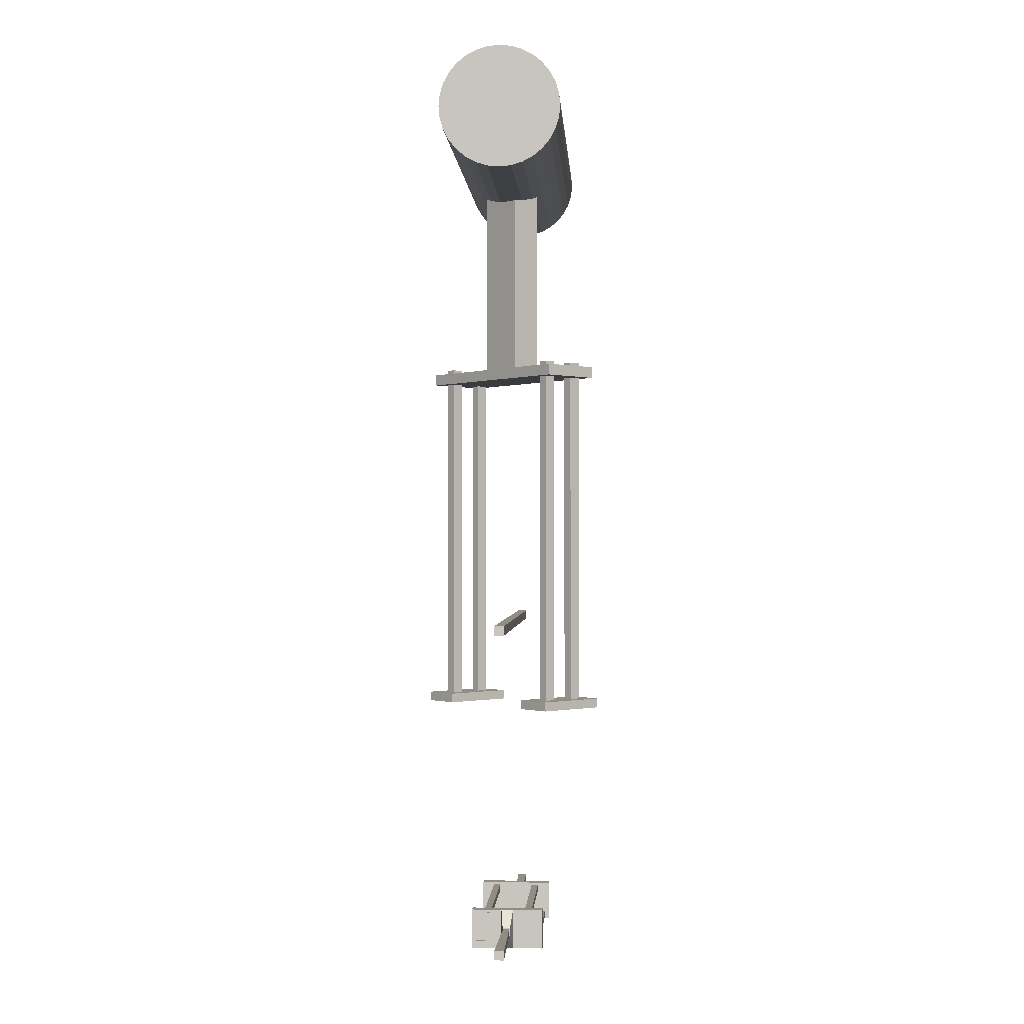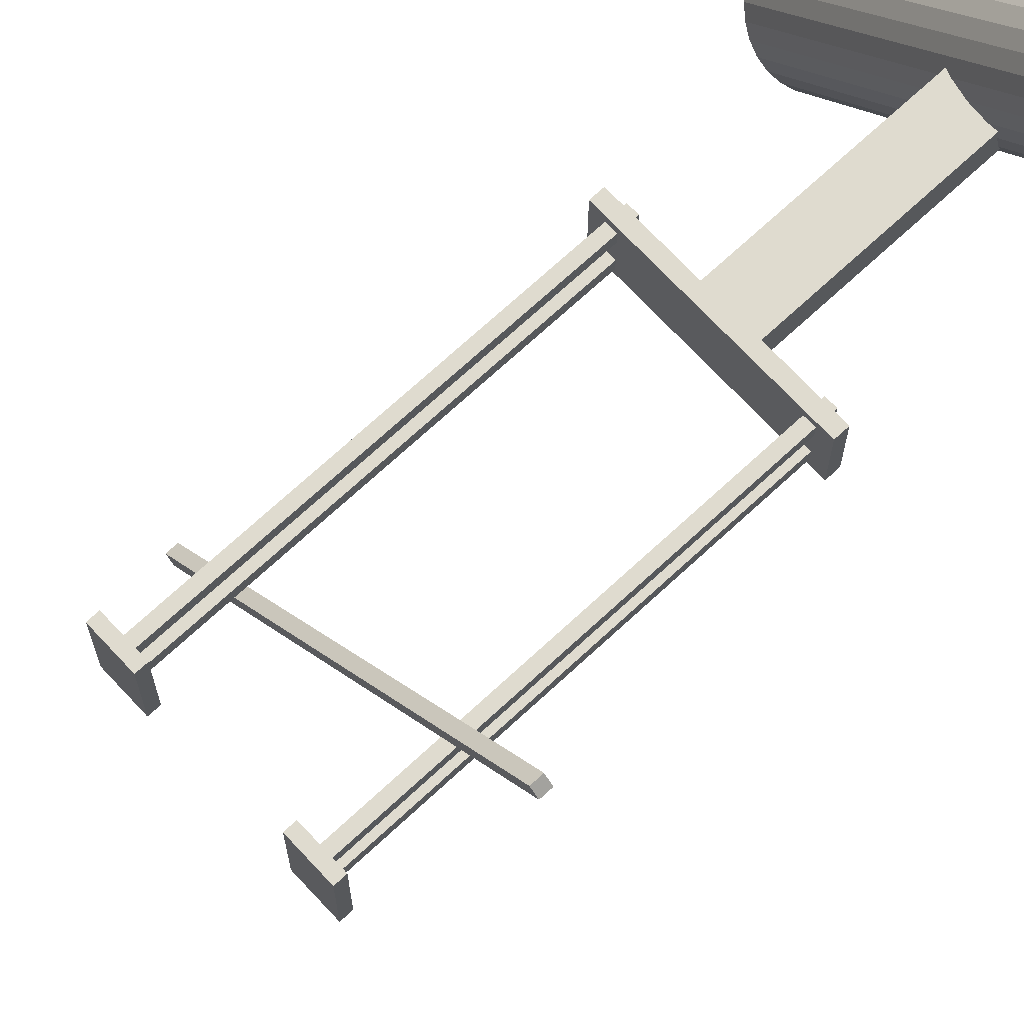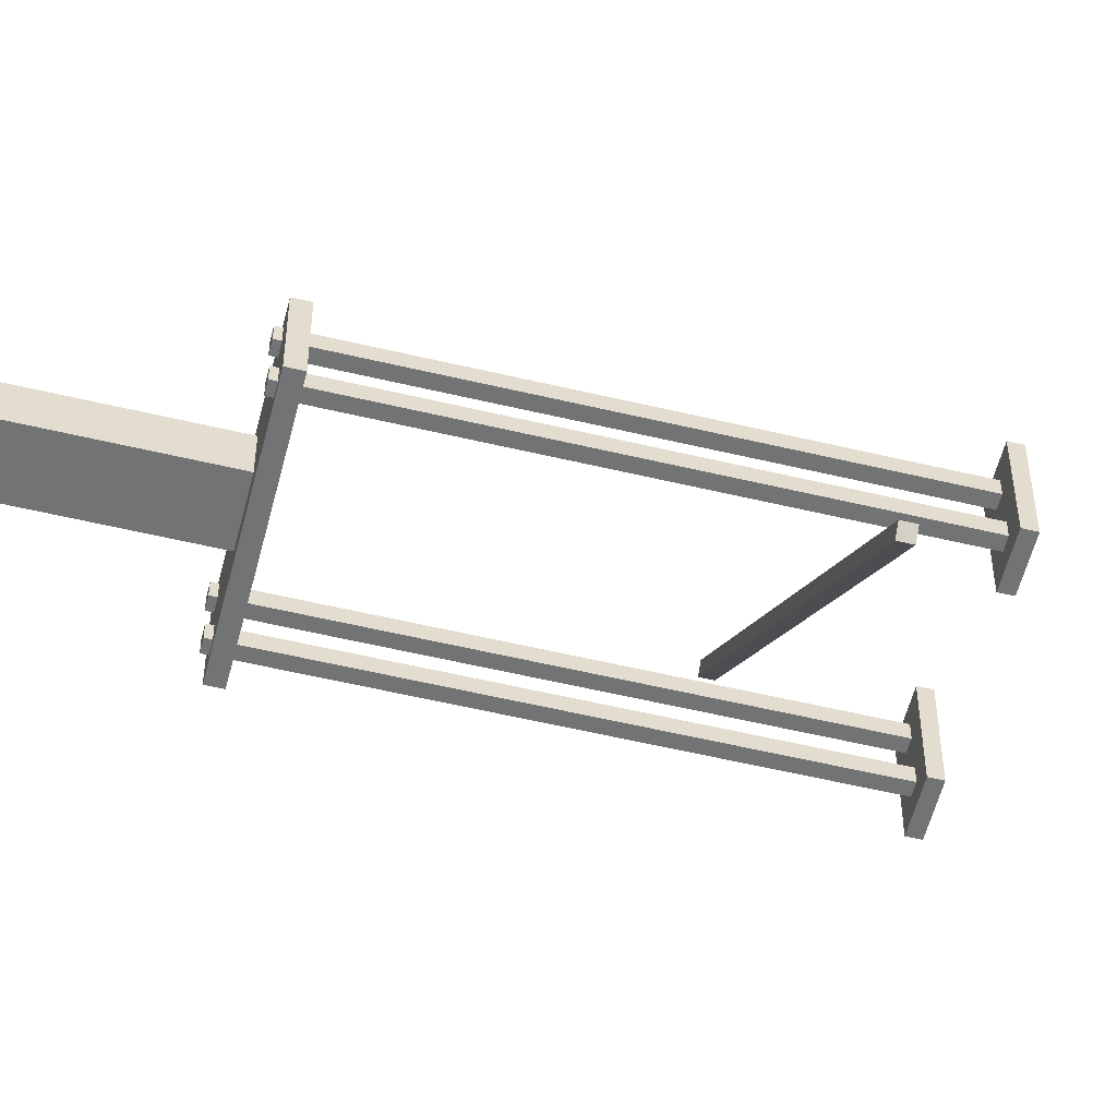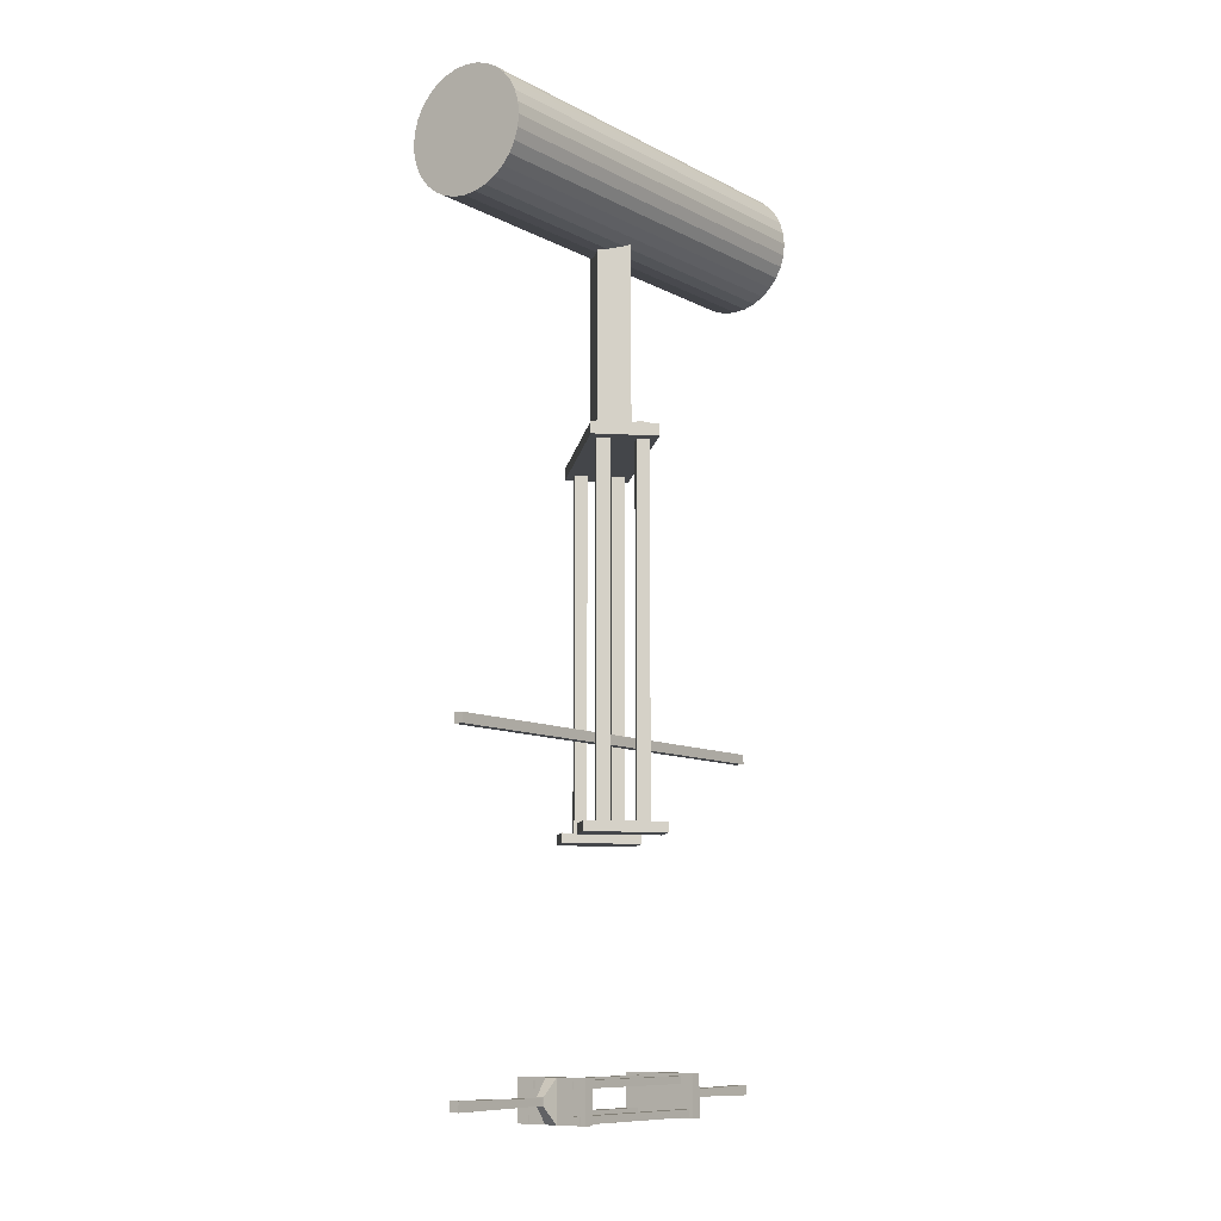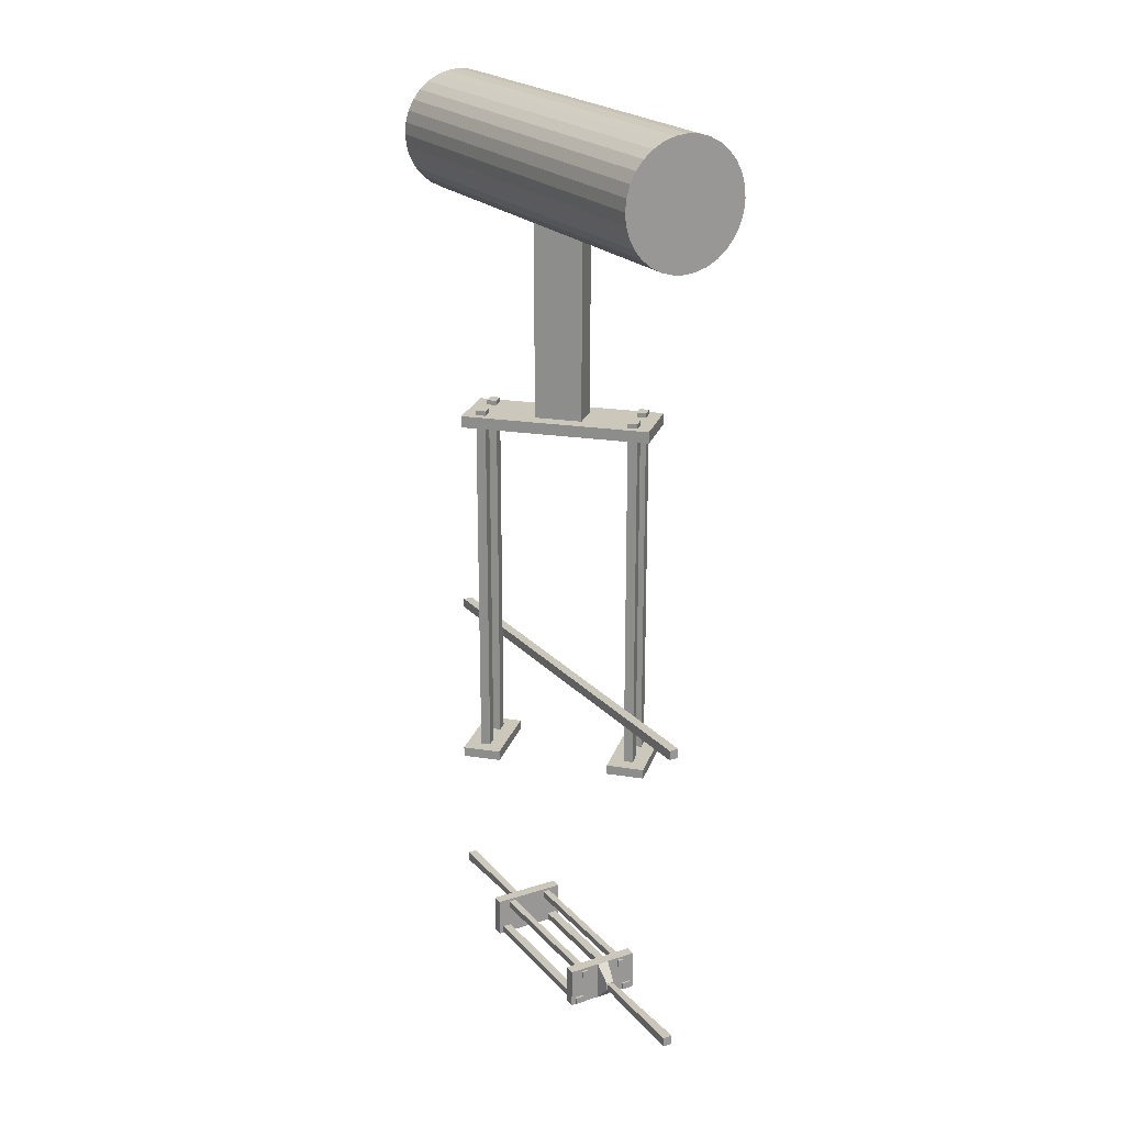
<metadata>
{"format":"obj","ext":"obj","renderer":"f3d","projection":"perspective","resolution":1024,"background":"white","views":[{"elev":-0.9,"azim":-131.6,"up":"+Y"},{"elev":70.4,"azim":47.1,"up":"+Z"},{"elev":-55.7,"azim":-104.1,"up":"+Z"},{"elev":-9.8,"azim":81.8,"up":"+Y"},{"elev":21.7,"azim":-164.5,"up":"+Y"}]}
</metadata>
<code>
o moretop_1.001
v -0.4839 -0.745 -0.506
v -0.4839 -0.7762 -0.506
v -0.506 -0.745 -0.4839
v -0.506 -0.7762 -0.4839
v -0.2014 -0.7705 -0.1874
v -0.1874 -0.7705 -0.2014
v -0.1874 -0.7507 -0.2014
v -0.2014 -0.7507 -0.1874
v -0.2127 -0.8264 -0.1845
v -0.1845 -0.8264 -0.2127
v -0.1845 -0.6948 -0.2127
v -0.2127 -0.6948 -0.1845
v -0.2127 -0.8264 -0.1845
v -0.1845 -0.8264 -0.2127
v -0.1845 -0.6948 -0.2127
v -0.2127 -0.6948 -0.1845
v -0.1873 -0.8264 -0.1591
v -0.1591 -0.8264 -0.1873
v -0.1591 -0.6948 -0.1873
v -0.1873 -0.6948 -0.1591
v -0.285 -0.8264 -0.1122
v -0.285 -0.6948 -0.1122
v -0.2596 -0.8264 -0.08681
v -0.2596 -0.6948 -0.08681
v -0.1122 -0.8264 -0.285
v -0.1122 -0.6948 -0.285
v -0.08681 -0.8264 -0.2596
v -0.08681 -0.6948 -0.2596
v -0.243 -0.7731 -0.2253
v -0.2253 -0.7731 -0.243
v -0.2253 -0.7481 -0.243
v -0.243 -0.7481 -0.2253
v -0.4839 0.305 -0.506
v -0.4839 0.2738 -0.506
v -0.506 0.305 -0.4839
v -0.506 0.2738 -0.4839
v 0.4839 0.2738 0.506
v 0.506 0.2738 0.4839
v 0.506 0.305 0.4839
v 0.4839 0.305 0.506
v 0.495 1.801 0.495
v -0.495 1.801 -0.495
v 0.5224 1.805 0.4675
v -0.4675 1.805 -0.5224
v 0.5488 1.816 0.4412
v -0.4412 1.816 -0.5488
v 0.5731 1.835 0.4168
v -0.4168 1.835 -0.5731
v 0.5944 1.859 0.3955
v -0.3955 1.859 -0.5944
v 0.6119 1.889 0.378
v -0.378 1.889 -0.6119
v 0.6249 1.924 0.365
v -0.365 1.924 -0.6249
v 0.6329 1.961 0.357
v -0.357 1.961 -0.6329
v 0.6356 2 0.3543
v -0.3543 2 -0.6356
v 0.6329 2.039 0.357
v -0.357 2.039 -0.6329
v 0.6249 2.076 0.365
v -0.365 2.076 -0.6249
v 0.6119 2.111 0.378
v -0.378 2.111 -0.6119
v 0.5944 2.141 0.3955
v -0.3955 2.141 -0.5944
v 0.5731 2.165 0.4168
v -0.4168 2.165 -0.5731
v 0.5488 2.184 0.4412
v -0.4412 2.184 -0.5488
v 0.5224 2.195 0.4675
v -0.4675 2.195 -0.5224
v 0.495 2.199 0.495
v -0.495 2.199 -0.495
v 0.4675 2.195 0.5224
v -0.5224 2.195 -0.4675
v 0.4412 2.184 0.5488
v -0.5488 2.184 -0.4412
v 0.4168 2.165 0.5731
v -0.5731 2.165 -0.4168
v 0.3955 2.141 0.5944
v -0.5944 2.141 -0.3955
v 0.378 2.111 0.6119
v -0.6119 2.111 -0.378
v 0.365 2.076 0.6249
v -0.6249 2.076 -0.365
v 0.357 2.039 0.6329
v -0.6329 2.039 -0.357
v 0.3543 2 0.6356
v -0.6356 2 -0.3543
v 0.357 1.961 0.6329
v -0.6329 1.961 -0.357
v 0.365 1.924 0.6249
v -0.6249 1.924 -0.365
v 0.378 1.889 0.6119
v -0.6119 1.889 -0.378
v 0.3955 1.859 0.5944
v -0.5944 1.859 -0.3955
v 0.4168 1.835 0.5731
v -0.5731 1.835 -0.4168
v 0.4412 1.816 0.5488
v -0.5488 1.816 -0.4412
v 0.4675 1.805 0.5224
v -0.5224 1.805 -0.4675
v 0.4839 -0.745 0.506
v 0.4839 -0.7762 0.506
v 0.506 -0.745 0.4839
v 0.506 -0.7762 0.4839
v 0.2014 -0.7705 0.1874
v 0.1874 -0.7705 0.2014
v 0.1874 -0.7507 0.2014
v 0.2014 -0.7507 0.1874
v 0.2127 -0.8264 0.1845
v 0.1845 -0.8264 0.2127
v 0.1845 -0.6948 0.2127
v 0.2127 -0.6948 0.1845
v 0.2127 -0.8264 0.1845
v 0.1845 -0.8264 0.2127
v 0.1845 -0.6948 0.2127
v 0.2127 -0.6948 0.1845
v 0.1873 -0.8264 0.1591
v 0.1591 -0.8264 0.1873
v 0.1591 -0.6948 0.1873
v 0.1873 -0.6948 0.1591
v 0.285 -0.8264 0.1122
v 0.285 -0.6948 0.1122
v 0.2596 -0.8264 0.08681
v 0.2596 -0.6948 0.08681
v 0.1122 -0.8264 0.285
v 0.1122 -0.6948 0.285
v 0.08681 -0.8264 0.2596
v 0.08681 -0.6948 0.2596
v 0.243 -0.7731 0.2253
v 0.2253 -0.7731 0.243
v 0.2253 -0.7481 0.243
v 0.243 -0.7481 0.2253
f 2 6 5 4
f 1 7 6 2
f 3 8 7 1
f 4 5 8 3
f 2 4 3 1
f 12 9 13 16
f 15 16 20 19
f 9 10 14 13
f 11 12 16 15
f 10 11 15 14
f 17 18 19 20
f 19 18 27 28
f 13 17 23 21
f 13 14 18 17
f 22 21 23 24
f 16 13 21 22
f 20 16 22 24
f 17 20 24 23
f 25 26 28 27
f 18 14 25 27
f 14 15 26 25
f 15 19 28 26
f 12 11 31 32
f 29 32 31 30
f 11 10 30 31
f 9 12 32 29
f 10 9 29 30
f 37 38 39 40
f 34 38 37 36
f 33 39 38 34
f 35 40 39 33
f 36 37 40 35
f 34 36 35 33
f 41 42 44 43
f 43 44 46 45
f 45 46 48 47
f 47 48 50 49
f 49 50 52 51
f 51 52 54 53
f 53 54 56 55
f 55 56 58 57
f 57 58 60 59
f 59 60 62 61
f 61 62 64 63
f 63 64 66 65
f 65 66 68 67
f 67 68 70 69
f 69 70 72 71
f 71 72 74 73
f 73 74 76 75
f 75 76 78 77
f 77 78 80 79
f 79 80 82 81
f 81 82 84 83
f 83 84 86 85
f 85 86 88 87
f 87 88 90 89
f 89 90 92 91
f 91 92 94 93
f 93 94 96 95
f 95 96 98 97
f 97 98 100 99
f 99 100 102 101
f 44 42 104 102 100 98 96 94 92 90 88 86 84 82 80 78 76 74 72 70 68 66 64 62 60 58 56 54 52 50 48 46
f 101 102 104 103
f 103 104 42 41
f 41 43 45 47 49 51 53 55 57 59 61 63 65 67 69 71 73 75 77 79 81 83 85 87 89 91 93 95 97 99 101 103
f 106 110 109 108
f 105 111 110 106
f 107 112 111 105
f 108 109 112 107
f 106 108 107 105
f 116 113 117 120
f 119 120 124 123
f 113 114 118 117
f 115 116 120 119
f 114 115 119 118
f 121 122 123 124
f 123 122 131 132
f 117 121 127 125
f 117 118 122 121
f 126 125 127 128
f 120 117 125 126
f 124 120 126 128
f 121 124 128 127
f 129 130 132 131
f 122 118 129 131
f 118 119 130 129
f 119 123 132 130
f 116 115 135 136
f 133 136 135 134
f 115 114 134 135
f 113 116 136 133
f 114 113 133 134
o moretop_1.003
v -0.2448 -0.7033 -0.1618
v -0.2448 -0.7261 -0.1618
v -0.2609 -0.7033 -0.1456
v -0.2609 -0.7261 -0.1456
v -0.1456 -0.7033 -0.2609
v -0.1456 -0.7261 -0.2609
v -0.1618 -0.7033 -0.2448
v -0.1618 -0.7261 -0.2448
v -0.2448 -0.7033 -0.1618
v -0.2448 -0.7261 -0.1618
v -0.2609 -0.7033 -0.1456
v -0.2609 -0.7261 -0.1456
v 0.1456 -0.7261 0.2609
v 0.1618 -0.7261 0.2448
v 0.1618 -0.7033 0.2448
v 0.1456 -0.7033 0.2609
v -0.1456 -0.7033 -0.2609
v -0.1456 -0.7261 -0.2609
v -0.1618 -0.7033 -0.2448
v -0.1618 -0.7261 -0.2448
v 0.2448 -0.7261 0.1618
v 0.2609 -0.7261 0.1456
v 0.2609 -0.7033 0.1456
v 0.2448 -0.7033 0.1618
v 0.2448 -0.7033 0.1618
v 0.2448 -0.7261 0.1618
v 0.2609 -0.7033 0.1456
v 0.2609 -0.7261 0.1456
v 0.1456 -0.7033 0.2609
v 0.1456 -0.7261 0.2609
v 0.1618 -0.7033 0.2448
v 0.1618 -0.7261 0.2448
f 138 140 139 137
f 142 144 143 141
f 146 150 149 148
f 145 151 150 146
f 147 152 151 145
f 148 149 152 147
f 149 150 151 152
f 154 158 157 156
f 153 159 158 154
f 155 160 159 153
f 156 157 160 155
f 157 158 159 160
f 162 164 163 161
f 166 168 167 165
o moretop_1.004
v -0.127 -0.8003 -0.2795
v -0.127 -0.8231 -0.2795
v -0.1484 -0.8003 -0.2582
v -0.1484 -0.8231 -0.2582
v -0.127 -0.8003 -0.2795
v -0.127 -0.8231 -0.2795
v -0.1484 -0.8003 -0.2582
v -0.1484 -0.8231 -0.2582
v 0.2582 -0.8231 0.1484
v 0.2795 -0.8231 0.127
v 0.2795 -0.8003 0.127
v 0.2582 -0.8003 0.1484
v 0.2582 -0.8003 0.1484
v 0.2582 -0.8231 0.1484
v 0.2795 -0.8003 0.127
v 0.2795 -0.8231 0.127
f 170 172 171 169
f 174 178 177 176
f 173 179 178 174
f 175 180 179 173
f 176 177 180 175
f 177 178 179 180
f 182 184 183 181
o moretop_1.005
v -0.2582 -0.8003 -0.1484
v -0.2582 -0.8231 -0.1484
v -0.2795 -0.8003 -0.127
v -0.2795 -0.8231 -0.127
v -0.2582 -0.8003 -0.1484
v -0.2582 -0.8231 -0.1484
v -0.2795 -0.8003 -0.127
v -0.2795 -0.8231 -0.127
v 0.127 -0.8231 0.2795
v 0.1484 -0.8231 0.2582
v 0.1484 -0.8003 0.2582
v 0.127 -0.8003 0.2795
v 0.127 -0.8003 0.2795
v 0.127 -0.8231 0.2795
v 0.1484 -0.8003 0.2582
v 0.1484 -0.8231 0.2582
f 186 188 187 185
f 190 194 193 192
f 189 195 194 190
f 191 196 195 189
f 192 193 196 191
f 193 194 195 196
f 198 200 199 197
o moretop_1.007
v 0.2653 1.211 0.07958
v 0.2653 1.211 0.03995
v 0.2653 0.003781 0.07958
v 0.2653 0.003781 0.03995
v 0.234 1.211 0.03995
v 0.234 1.211 0.07958
v 0.234 0.003781 0.03995
v 0.234 0.003781 0.07958
v 0.2653 1.211 -0.03929
v 0.2653 1.211 -0.07892
v 0.2653 0.003781 -0.03929
v 0.2653 0.003781 -0.07892
v 0.234 1.211 -0.07892
v 0.234 1.211 -0.03929
v 0.234 0.003781 -0.07892
v 0.234 0.003781 -0.03929
v -0.2347 1.211 0.07958
v -0.2347 1.211 0.03995
v -0.2347 0.003781 0.07958
v -0.2347 0.003781 0.03995
v -0.266 1.211 0.03995
v -0.266 1.211 0.07958
v -0.266 0.003781 0.03995
v -0.266 0.003781 0.07958
v -0.2347 1.211 -0.03929
v -0.2347 1.211 -0.07892
v -0.2347 0.003781 -0.03929
v -0.2347 0.003781 -0.07892
v -0.266 1.211 -0.07892
v -0.266 1.211 -0.03929
v -0.266 0.003781 -0.07892
v -0.266 0.003781 -0.03929
v 0.3122 0.02482 0.1253
v 0.3122 0.02482 -0.1247
v 0.3122 -0.006429 0.1253
v 0.3122 -0.006429 -0.1247
v 0.1872 0.02482 -0.1247
v 0.1872 0.02482 0.1253
v 0.1872 -0.006429 -0.1247
v 0.1872 -0.006429 0.1253
v -0.1878 0.02482 0.1253
v -0.1878 0.02482 -0.1247
v -0.1878 -0.006429 0.1253
v -0.1878 -0.006429 -0.1247
v -0.3128 0.02482 -0.1247
v -0.3128 0.02482 0.1253
v -0.3128 -0.006429 -0.1247
v -0.3128 -0.006429 0.1253
v 0.3079 1.158 0.1028
v 0.3079 1.158 -0.1021
v -0.3085 1.158 0.1028
v -0.3085 1.158 -0.1021
v 0.3079 1.196 0.1028
v 0.3079 1.196 -0.1021
v -0.3085 1.196 0.1028
v -0.3085 1.196 -0.1021
v -0.00033 1.158 0.1028
v -0.00033 1.158 -0.1021
v -0.00033 1.196 0.1028
v -0.00033 1.196 -0.1021
v 0.1538 1.158 0.1028
v 0.1538 1.158 -0.1021
v 0.1538 1.196 0.1028
v 0.1538 1.196 -0.1021
v -0.1544 1.158 0.1028
v -0.1544 1.158 -0.1021
v -0.1544 1.196 0.1028
v -0.1544 1.196 -0.1021
v -0.07738 1.158 0.1028
v -0.07738 1.158 -0.1021
v -0.07738 1.196 0.1028
v -0.07738 1.196 -0.1021
v 0.07672 1.158 0.1028
v 0.07672 1.158 -0.1021
v 0.07672 1.196 0.1028
v 0.07672 1.196 -0.1021
v 0.3079 1.158 0.00033
v -0.3085 1.158 0.00033
v 0.3079 1.196 0.00033
v -0.3085 1.196 0.00033
v -0.07738 1.96 -0.05332
v -0.00033 1.158 0.00033
v 0.1538 1.196 0.00033
v 0.1538 1.158 0.00033
v -0.1544 1.158 0.00033
v -0.1544 1.196 0.00033
v -0.07738 1.196 0.00033
v -0.07738 1.158 0.00033
v 0.07672 1.158 0.00033
v 0.07672 1.196 0.00033
v 0.3079 1.158 -0.05332
v -0.3085 1.158 -0.05332
v 0.3079 1.196 -0.05332
v -0.3085 1.196 -0.05332
v -0.00033 1.196 -0.05332
v -0.00033 1.158 -0.05332
v 0.1538 1.196 -0.05332
v 0.1538 1.158 -0.05332
v -0.1544 1.158 -0.05332
v -0.1544 1.196 -0.05332
v -0.07738 1.196 -0.05332
v -0.07738 1.158 -0.05332
v 0.07672 1.158 -0.05332
v 0.07672 1.196 -0.05332
v -0.00033 1.196 0.05156
v -0.00033 1.158 0.05156
v 0.1538 1.196 0.05156
v 0.1538 1.158 0.05156
v -0.1544 1.158 0.05156
v -0.1544 1.196 0.05156
v -0.07738 1.196 0.05156
v -0.07738 1.158 0.05156
v 0.07672 1.158 0.05156
v 0.07672 1.196 0.05156
v 0.3079 1.158 0.05156
v -0.3085 1.158 0.05156
v 0.3079 1.196 0.05156
v -0.3085 1.196 0.05156
v -0.07738 1.96 0.00033
v 0.07672 1.96 -0.05332
v 0.07672 1.96 0.00033
v -0.00033 1.96 -0.05332
v -0.07738 1.96 0.05156
v 0.07672 1.96 0.05156
v -0.00033 1.96 0.05156
f 204 207 205 202
f 203 204 202 201
f 208 203 201 206
f 207 208 206 205
f 212 215 213 210
f 211 212 210 209
f 216 211 209 214
f 215 216 214 213
f 220 223 221 218
f 219 220 218 217
f 224 219 217 222
f 223 224 222 221
f 228 231 229 226
f 227 228 226 225
f 232 227 225 230
f 231 232 230 229
f 236 239 237 234
f 235 236 234 233
f 240 235 233 238
f 239 240 238 237
f 238 233 234 237
f 239 236 235 240
f 244 247 245 242
f 243 244 242 241
f 248 243 241 246
f 247 248 246 245
f 246 241 242 245
f 247 244 243 248
f 262 264 254 250
f 298 262 250 291
f 273 275 259 257
f 310 318 255 267
f 292 294 256 252
f 265 267 255 251
f 315 317 253 249
f 314 305 259 275
f 302 270 258 296
f 270 272 260 258
f 317 307 263 253
f 249 253 263 261
f 303 274 262 298
f 274 276 264 262
f 252 256 268 266
f 292 252 266 299
f 269 271 267 265
f 311 310 267 271
f 305 311 271 259
f 257 259 271 269
f 266 268 272 270
f 299 266 270 302
f 258 260 276 274
f 296 258 274 303
f 307 314 275 263
f 261 263 275 273
f 297 304 290 283
f 306 282 289 313
f 309 285 288 312
f 290 304 320 321
f 301 300 286 287
f 316 278 285 309
f 313 289 284 308
f 293 297 283 279
f 312 288 282 306
f 287 311 323 319
f 291 293 279 277
f 316 318 280 278
f 300 294 280 286
f 308 284 277 315
f 268 256 294 300
f 250 254 293 291
f 276 260 295 304
f 254 264 297 293
f 272 268 300 301
f 260 272 301 295
f 264 276 304 297
f 282 296 303 289
f 285 299 302 288
f 278 292 299 285
f 289 303 298 284
f 288 302 296 282
f 278 280 294 292
f 284 298 291 277
f 261 308 315 249
f 251 255 318 316
f 269 312 306 257
f 273 313 308 261
f 251 316 309 265
f 265 309 312 269
f 257 306 313 273
f 283 290 314 307
f 322 281 319 323 325 324 321 320
f 287 286 310 311
f 279 283 307 317
f 304 295 322 320
f 277 279 317 315
f 286 280 318 310
f 305 314 324 325
f 295 301 281 322
f 311 305 325 323
f 314 290 321 324
f 301 287 319 281
f 217 218 221 222
f 229 230 225 226
f 201 202 205 206
f 209 210 213 214

</code>
